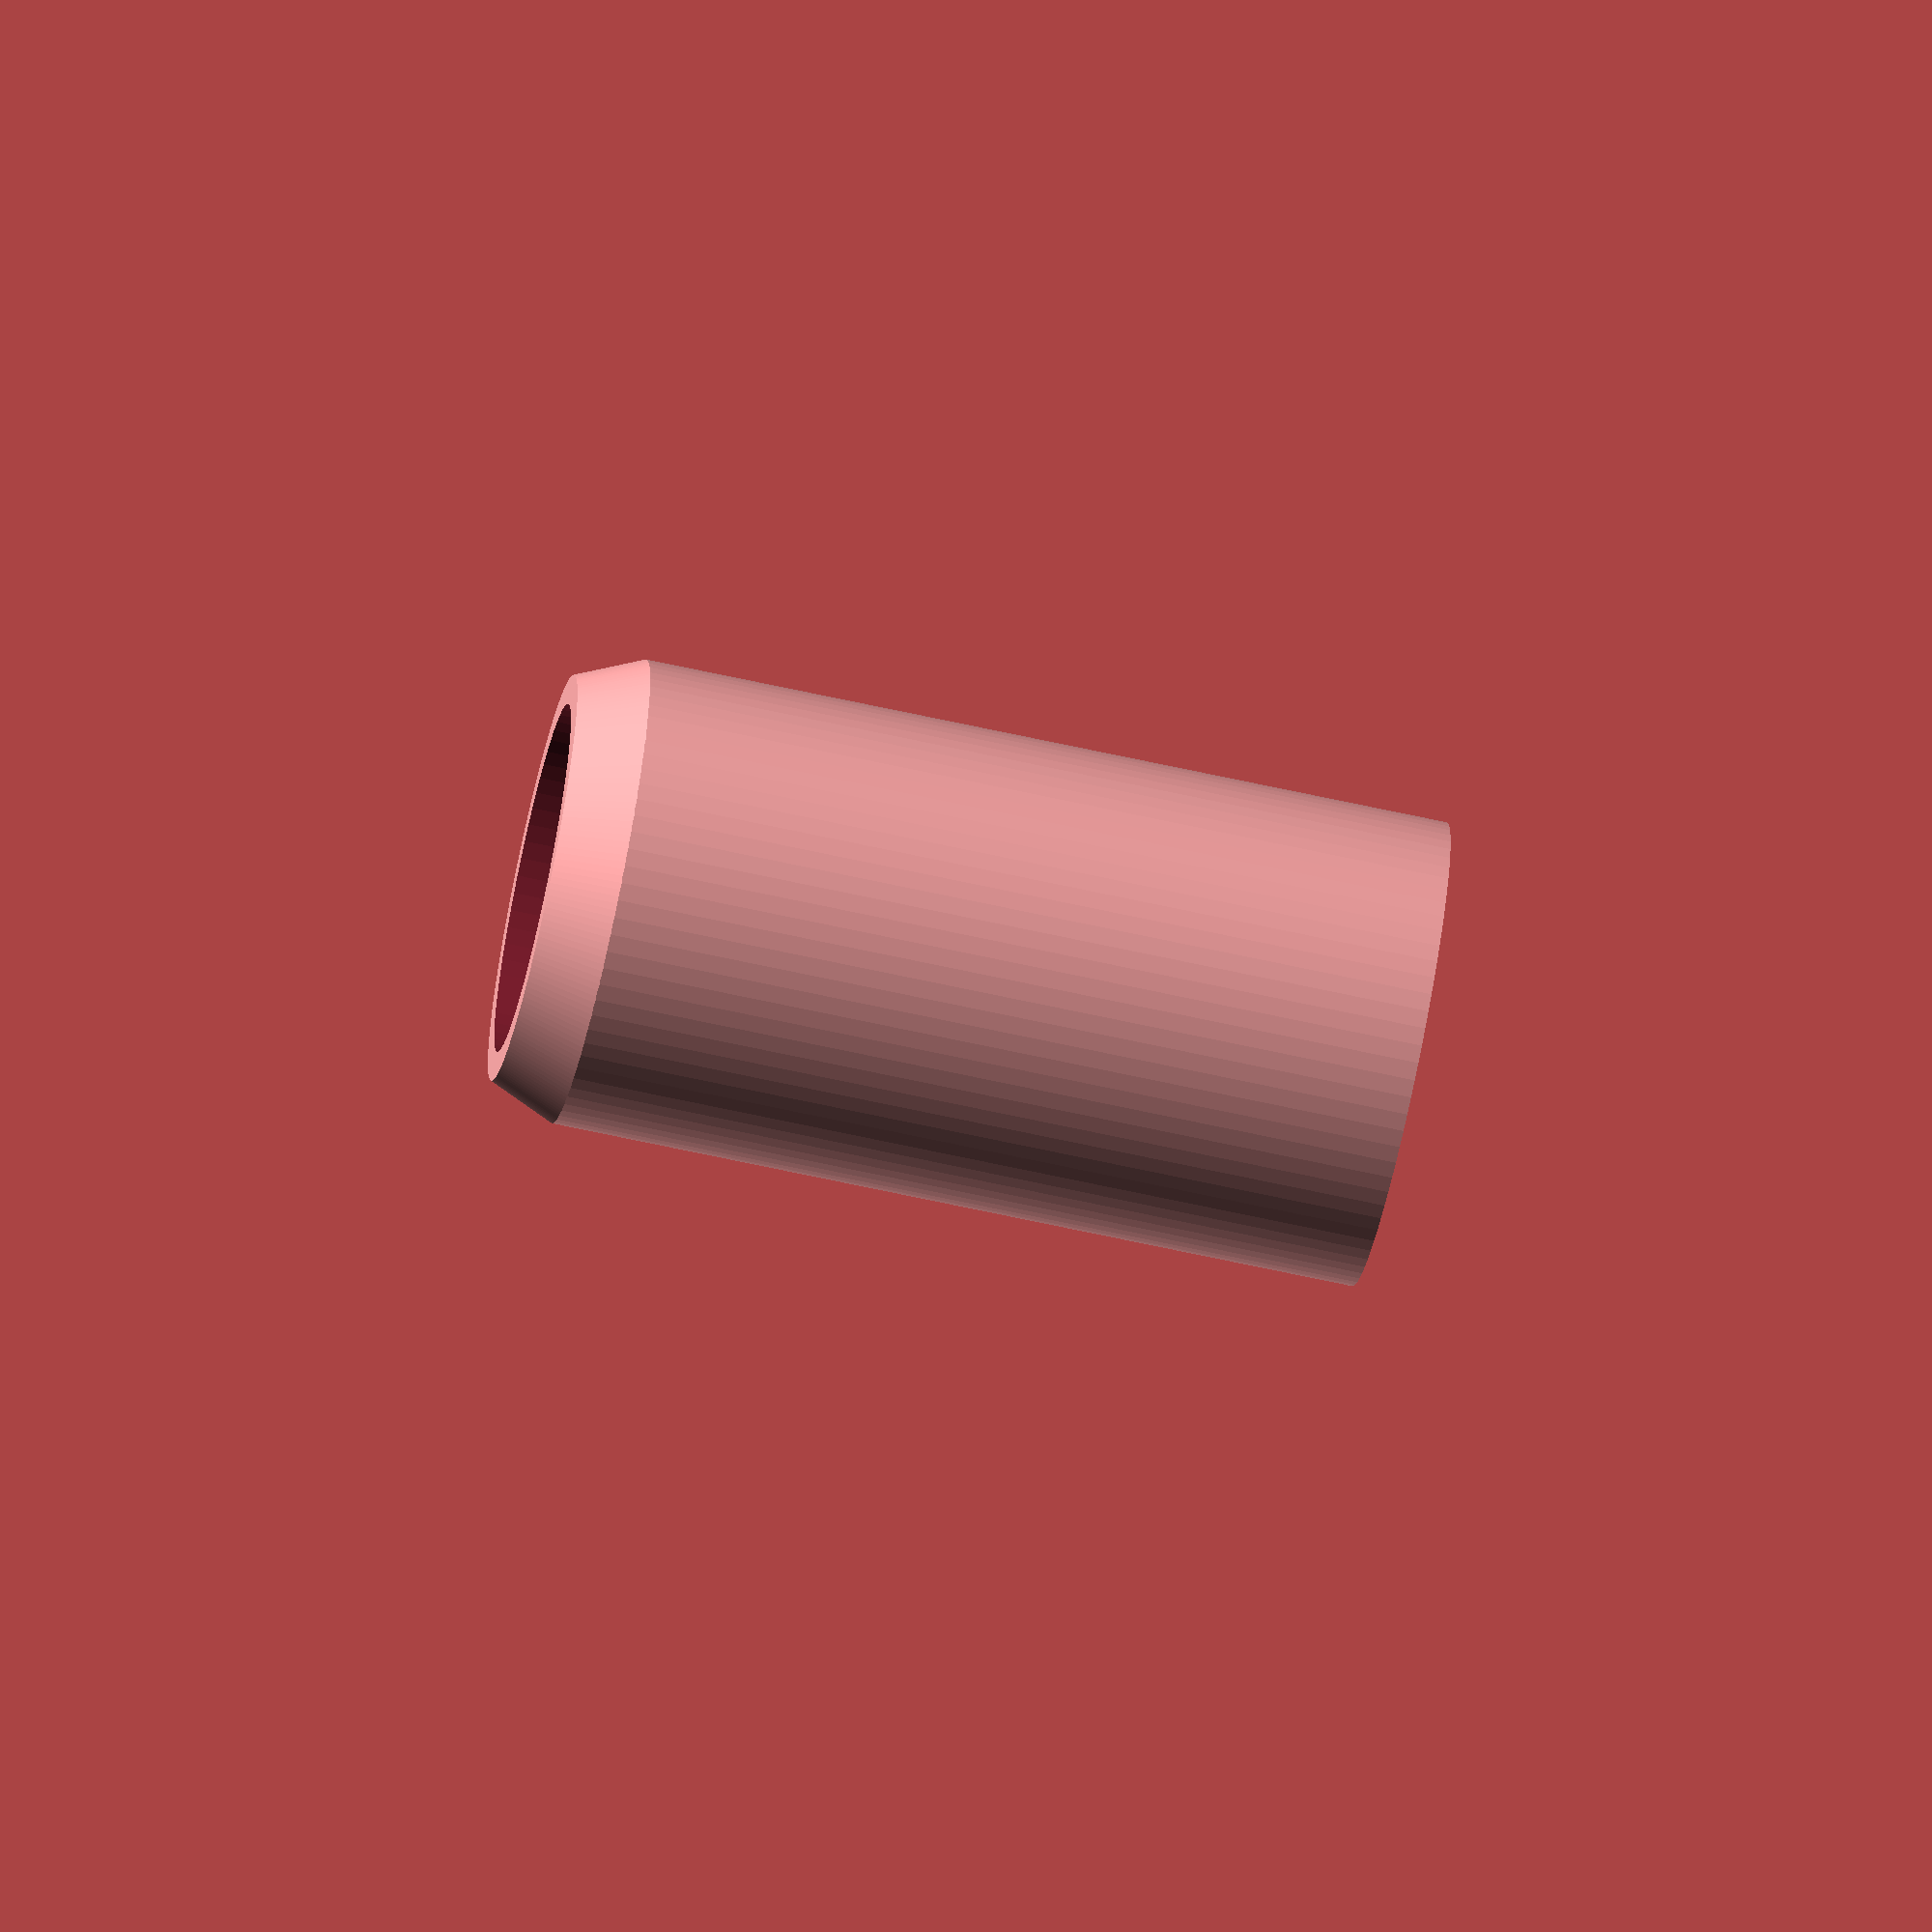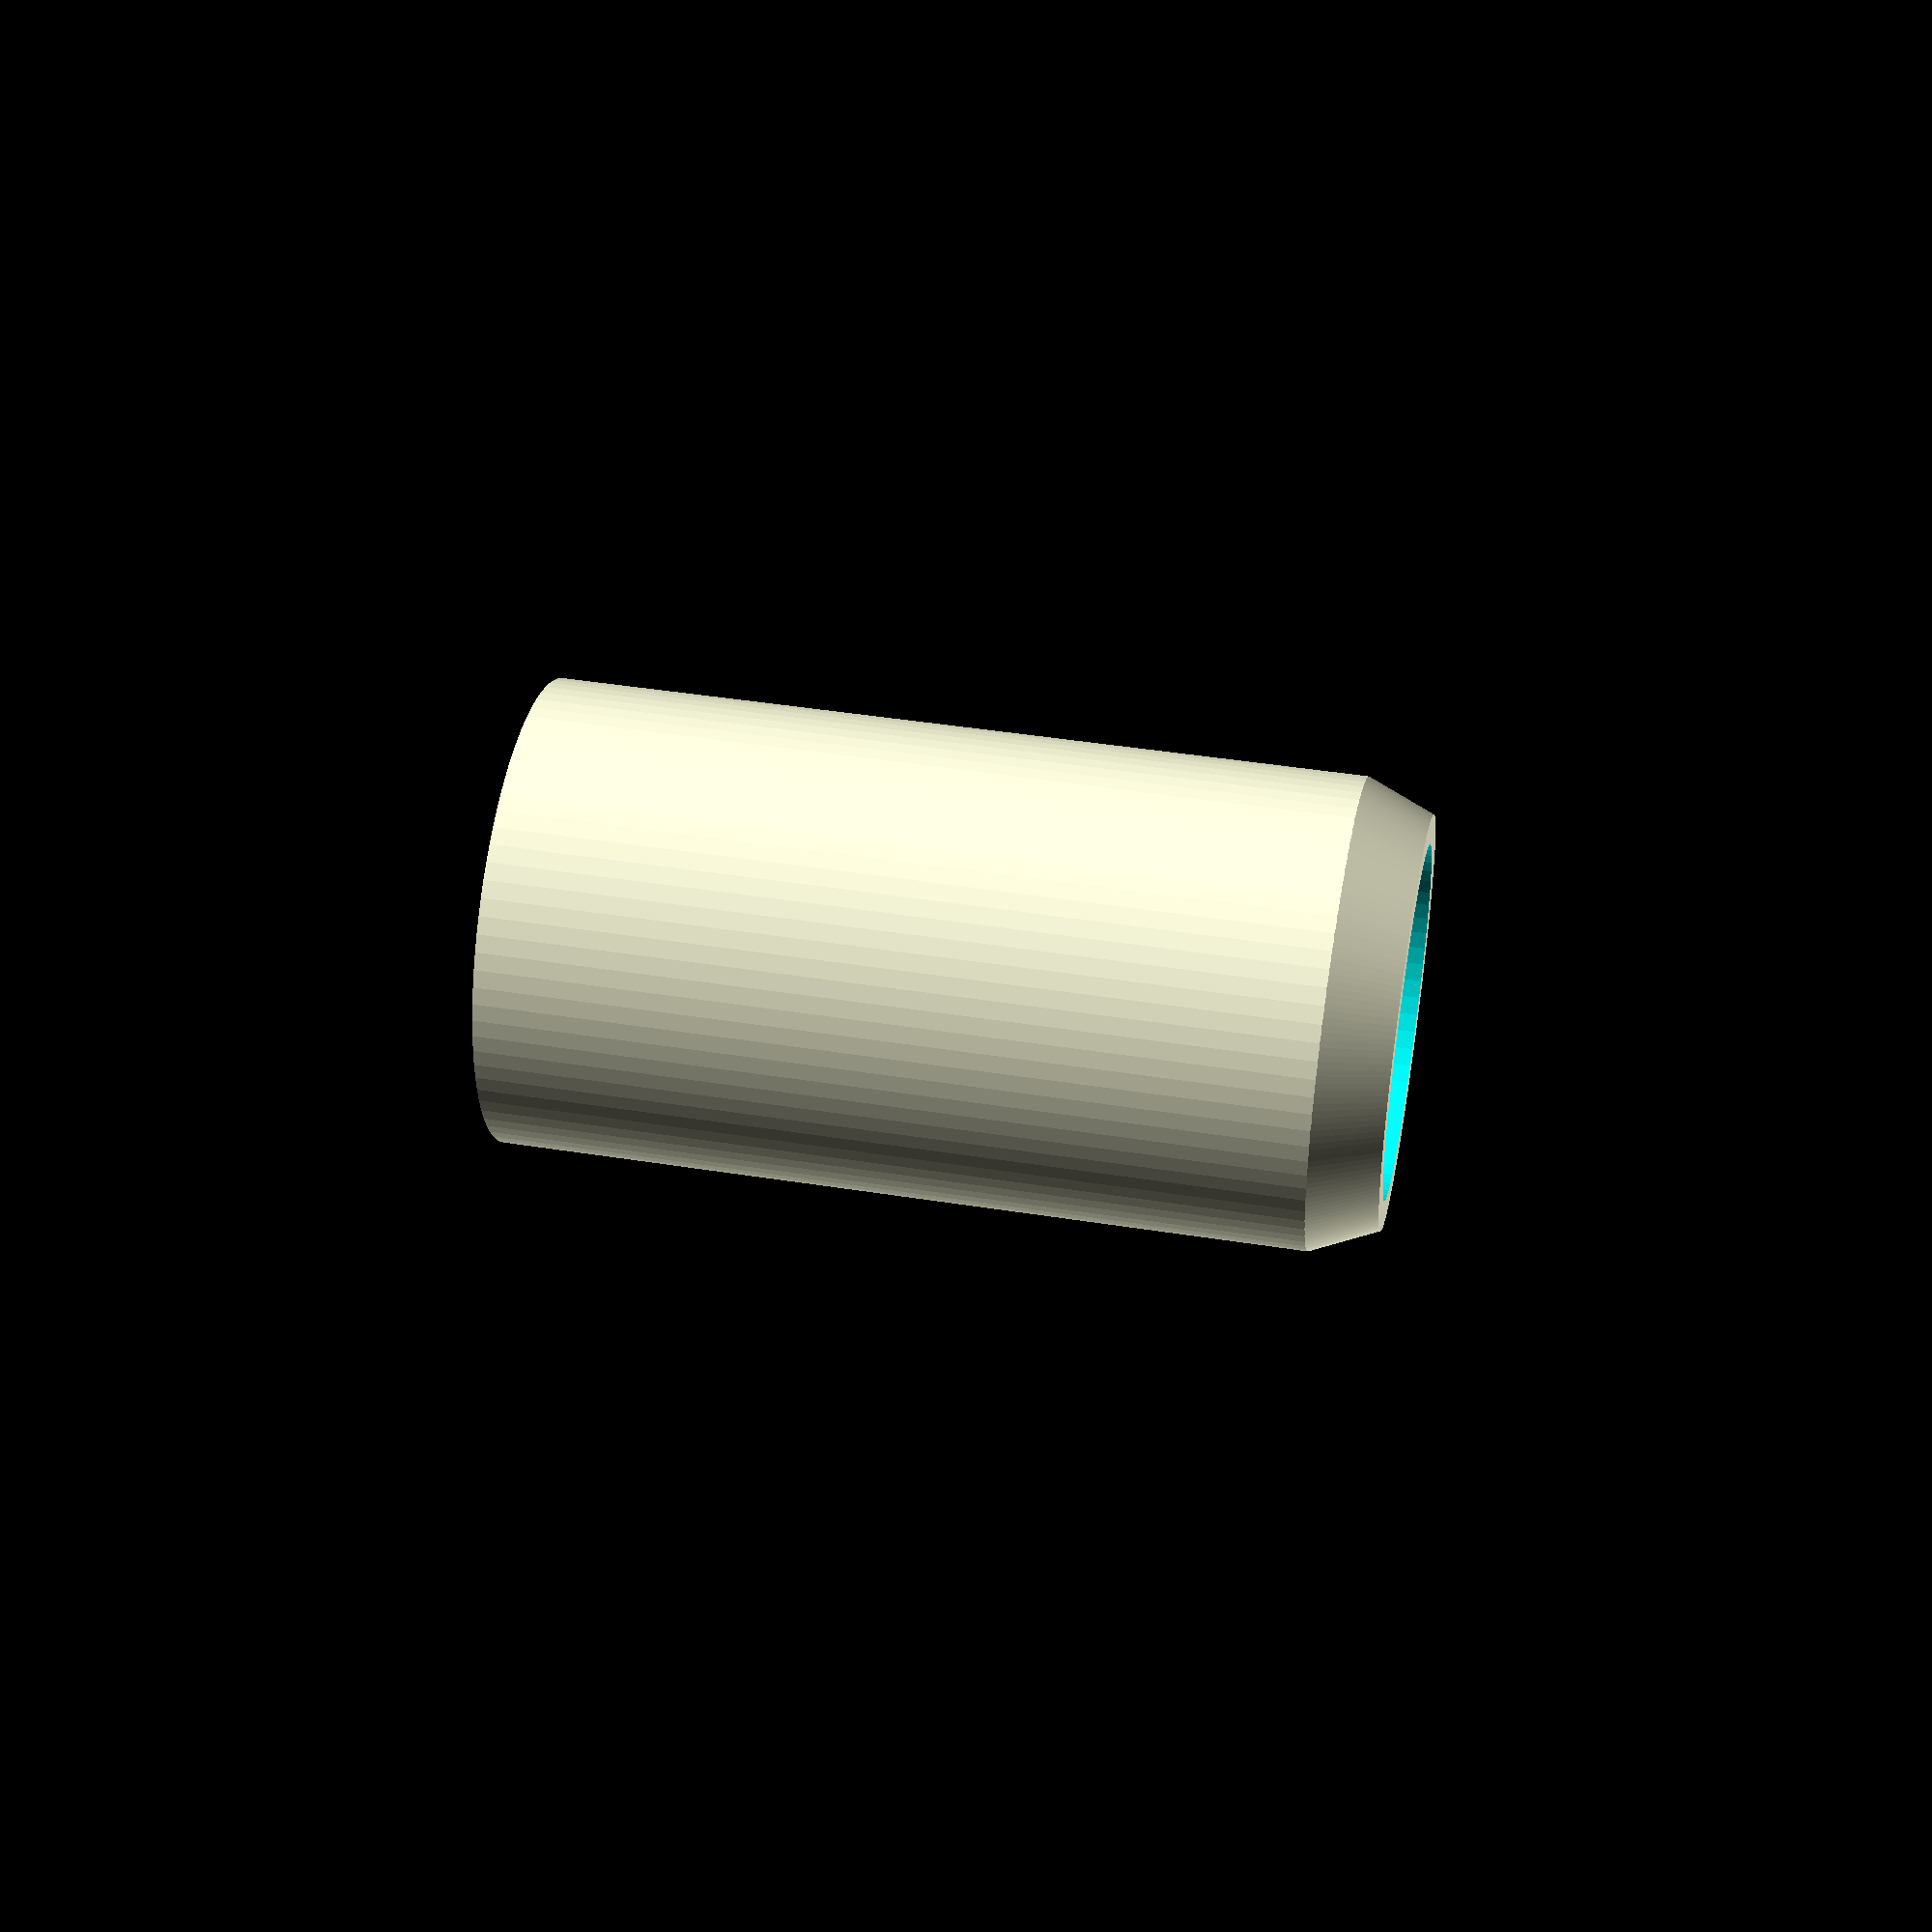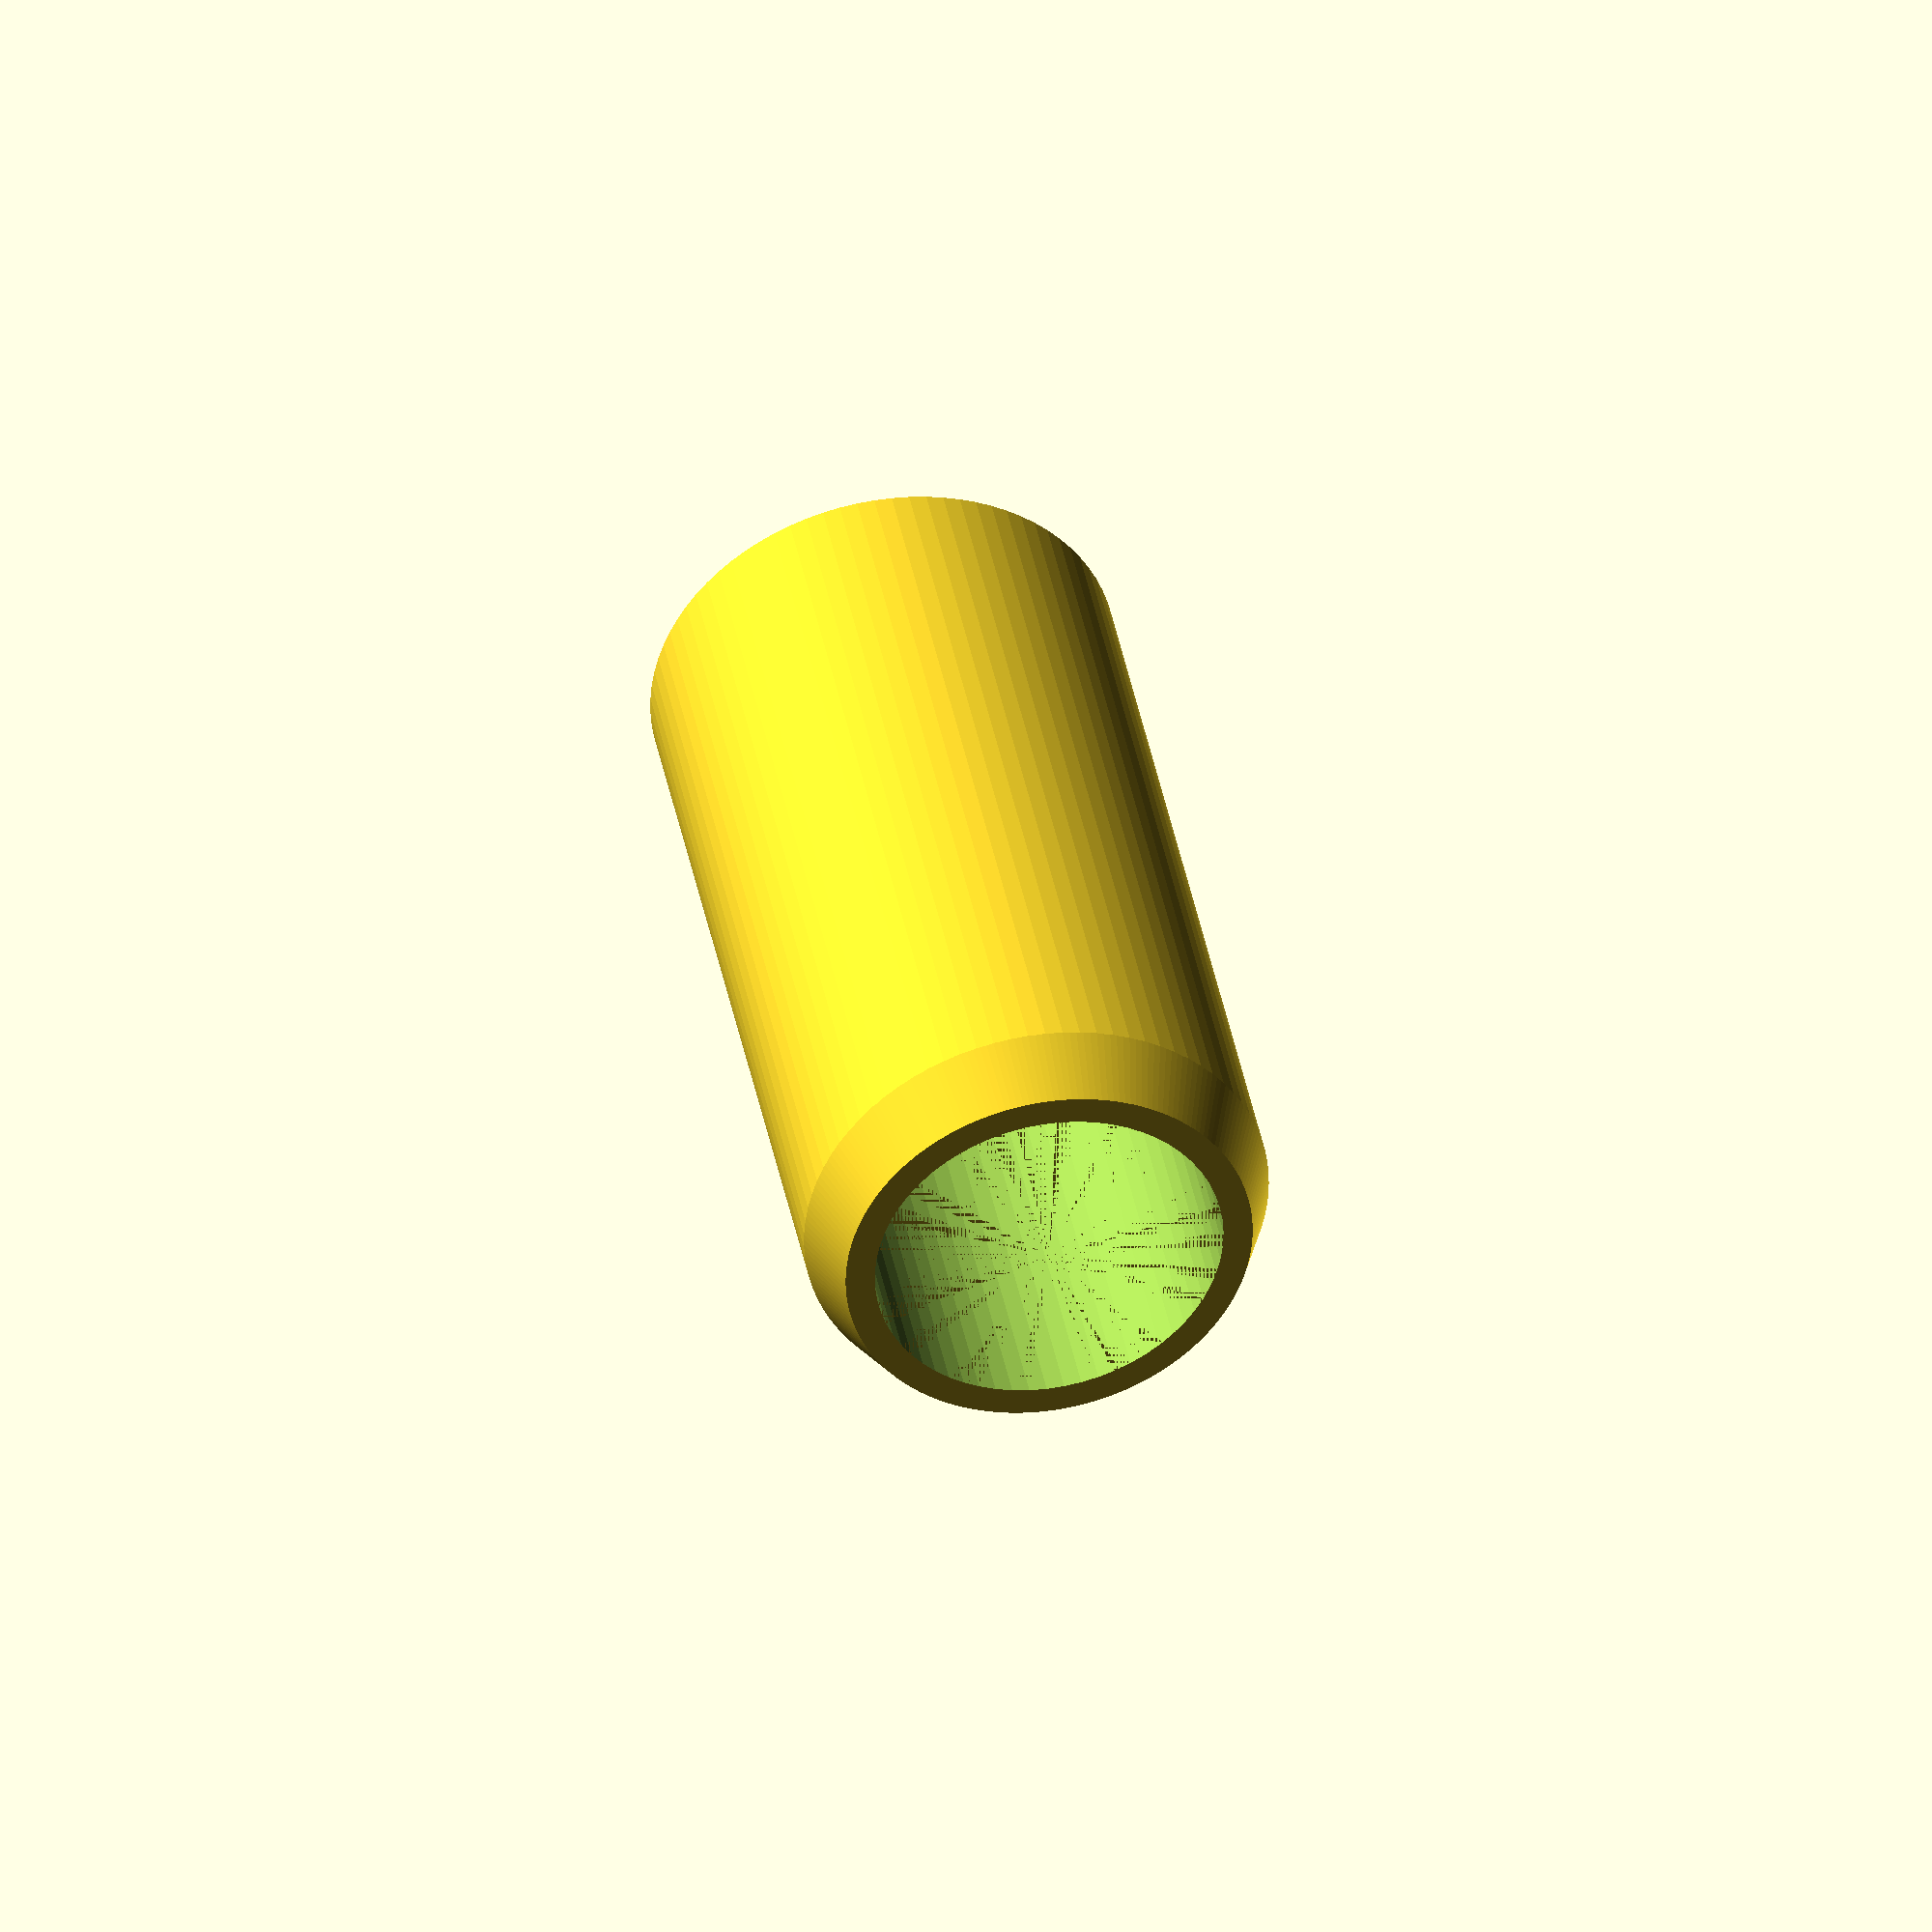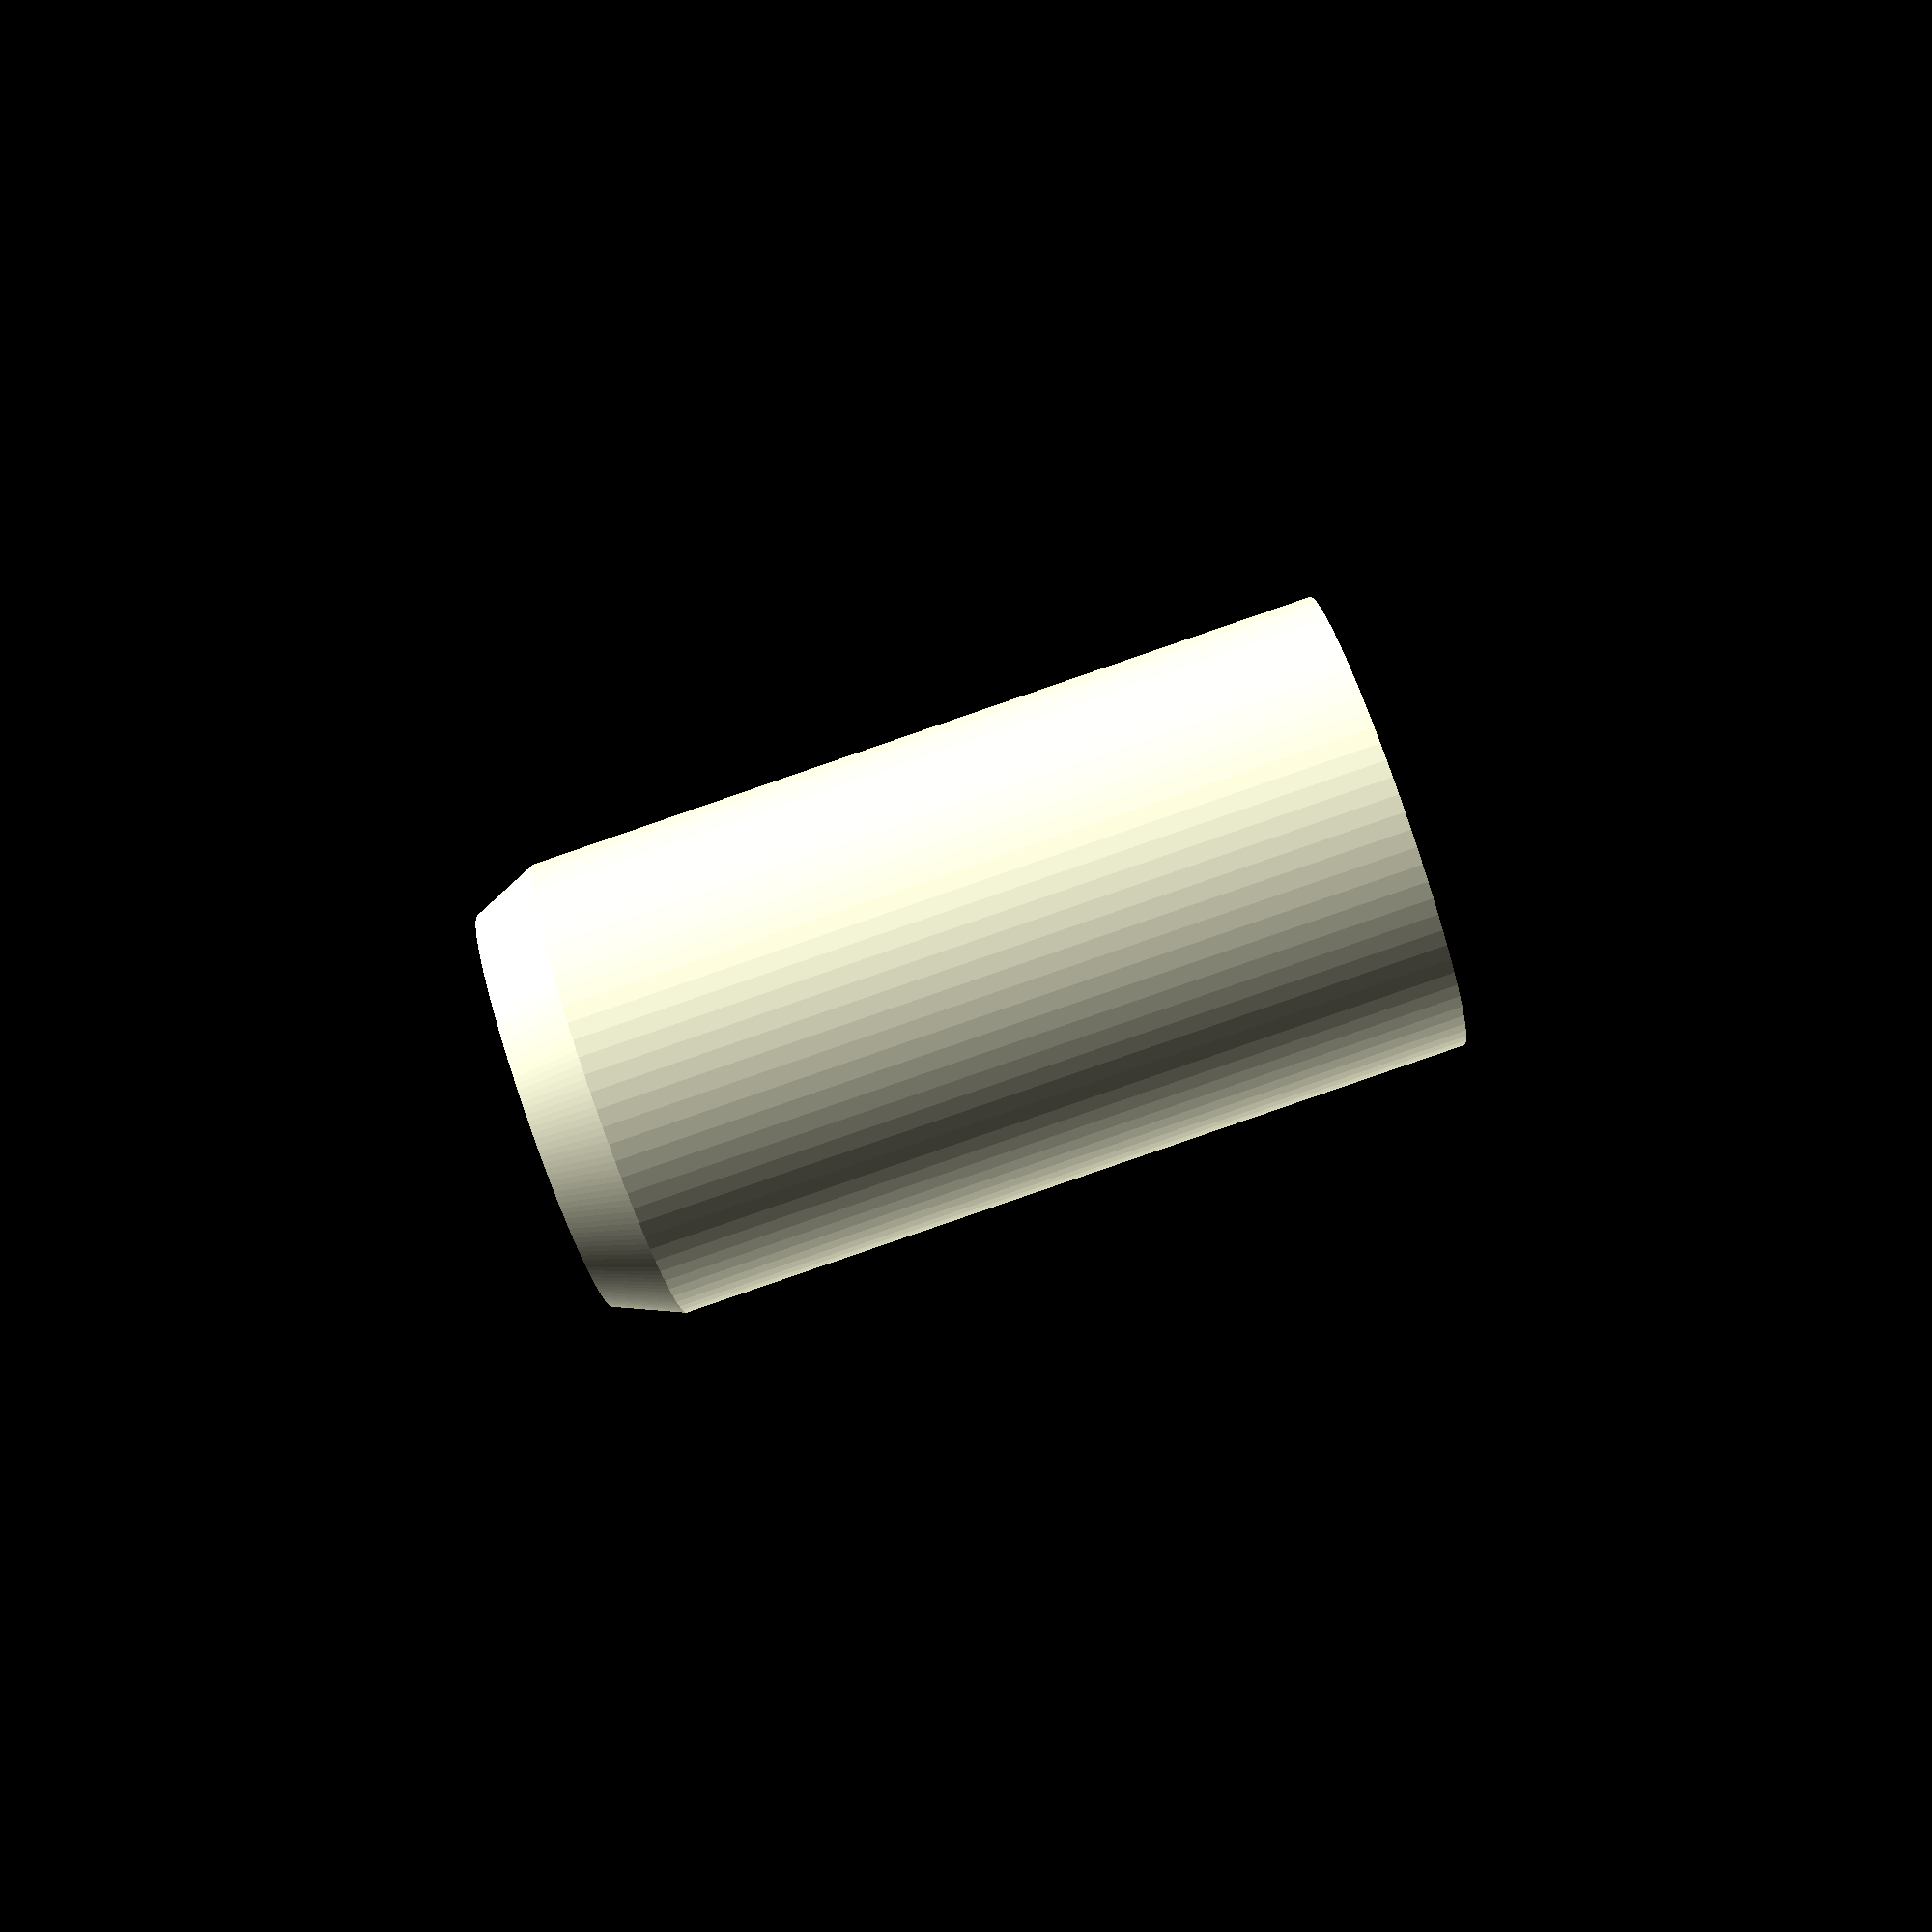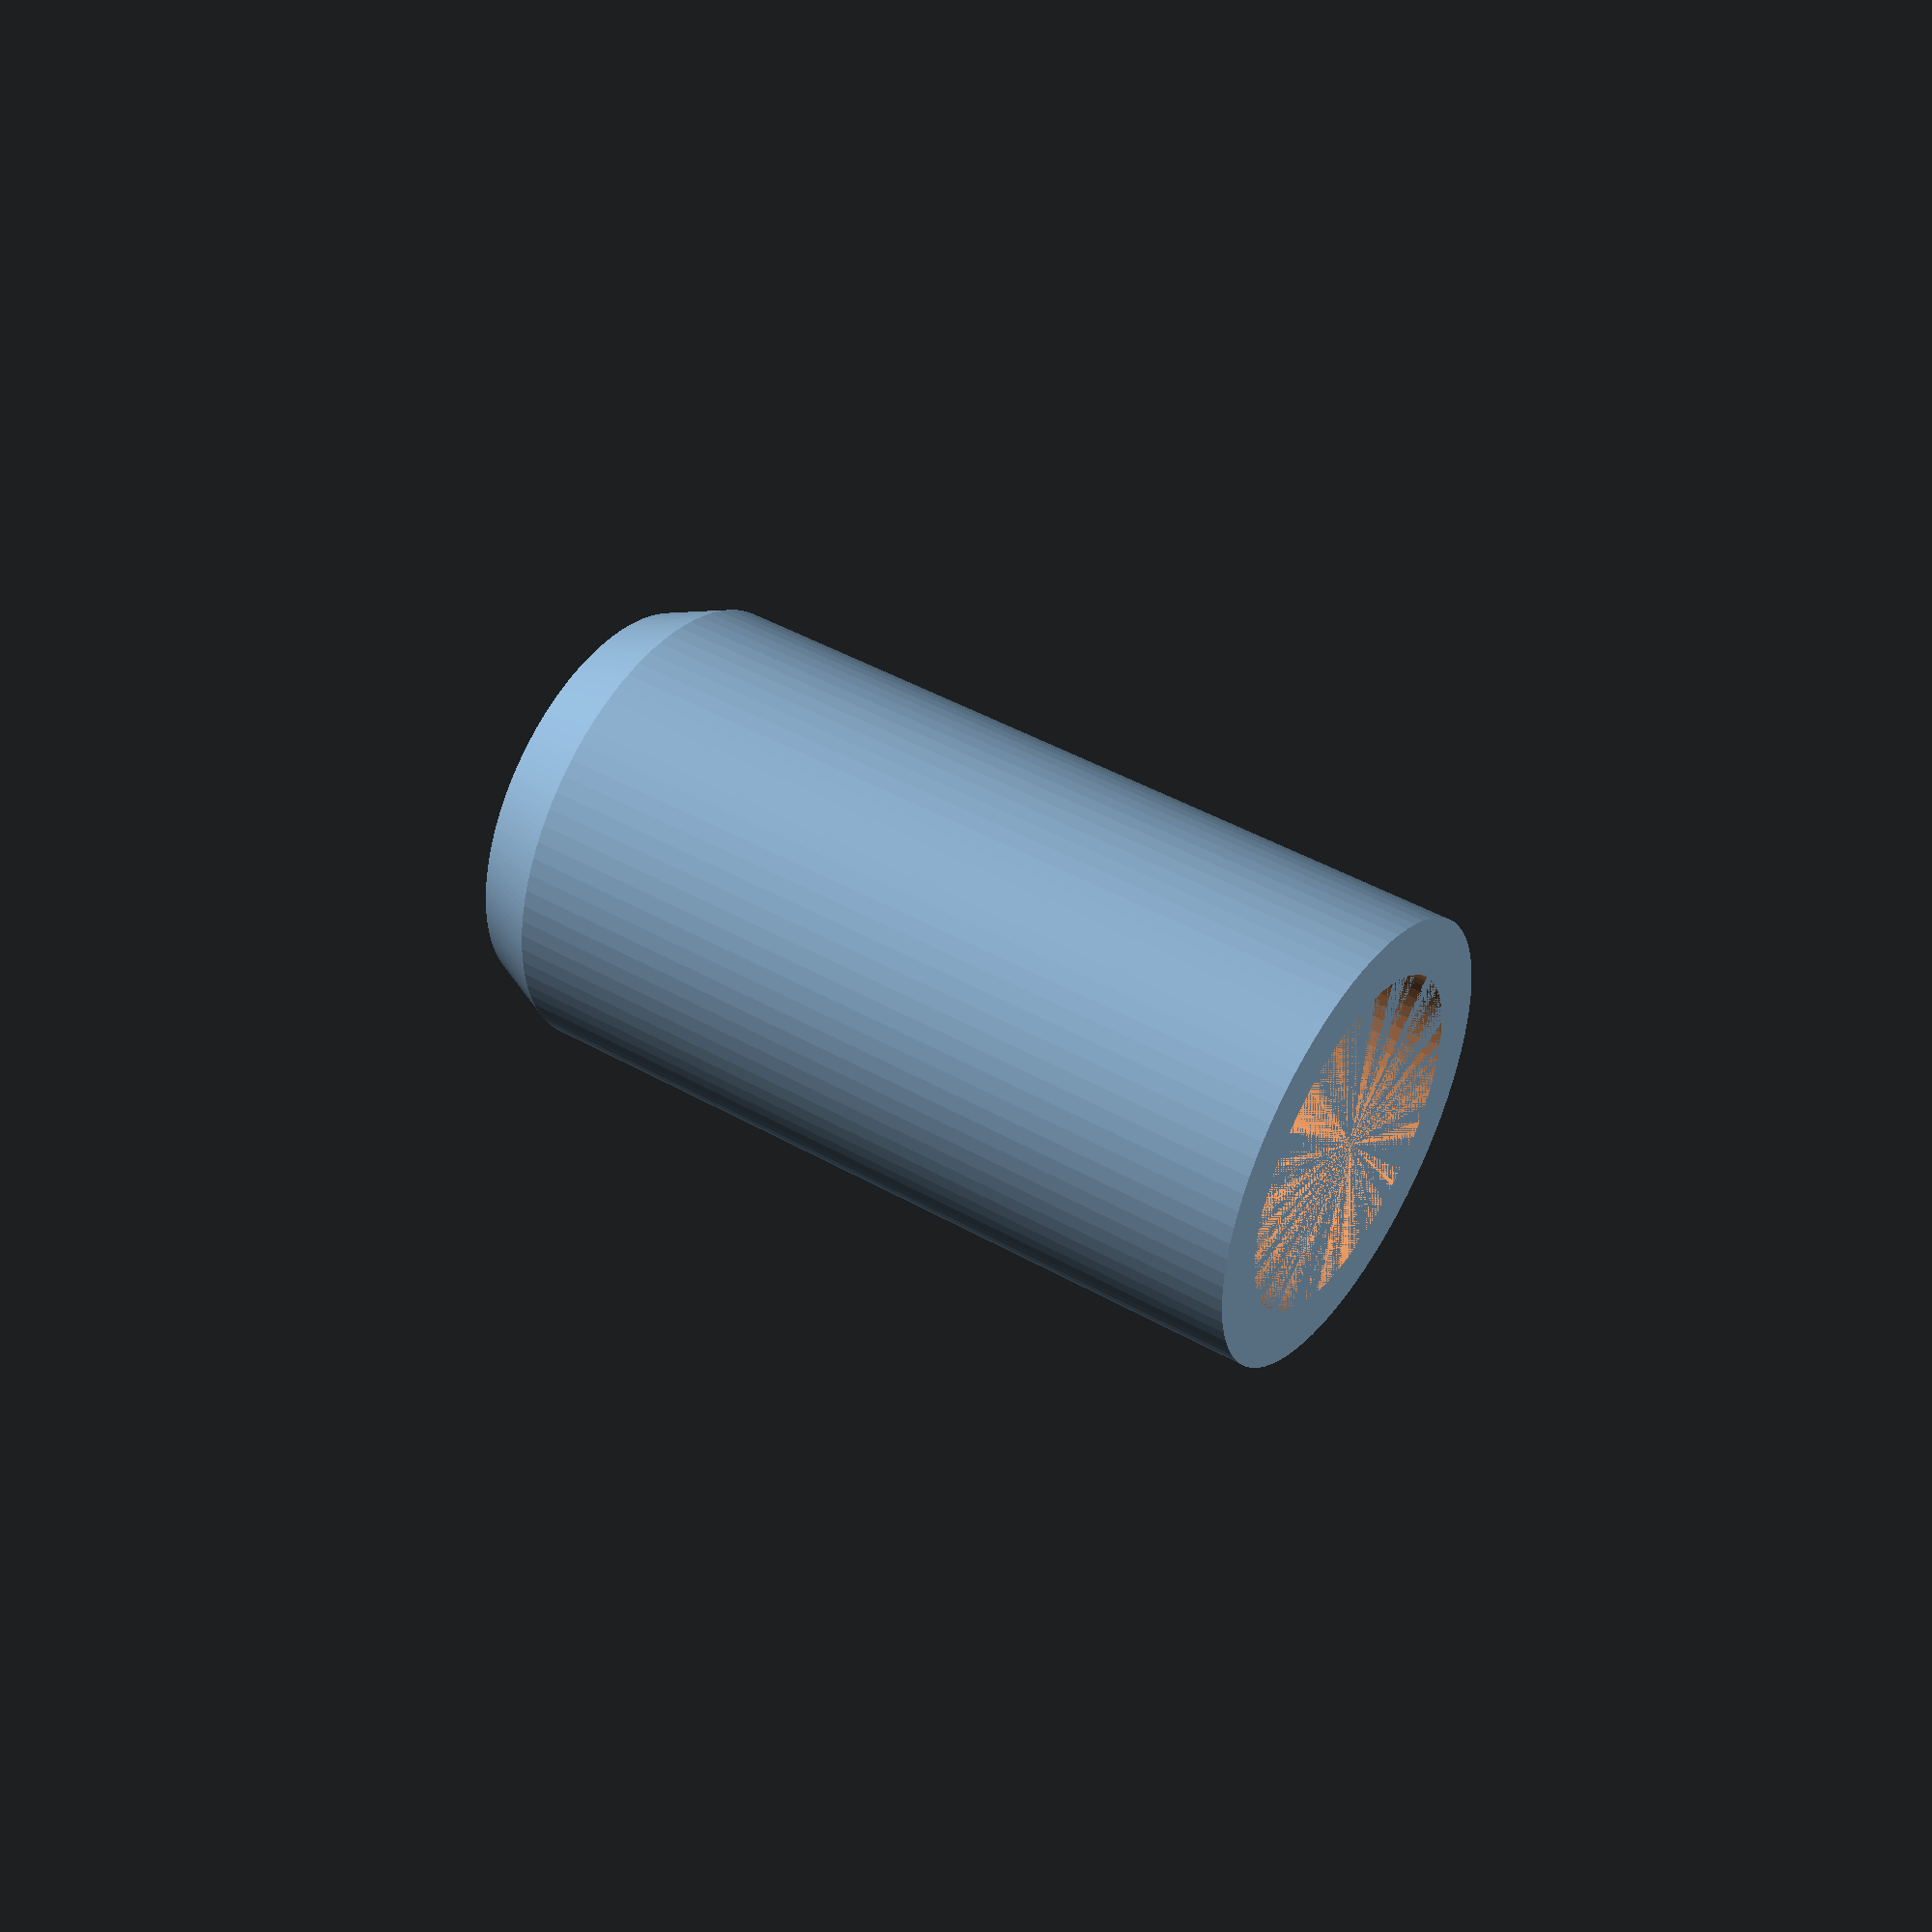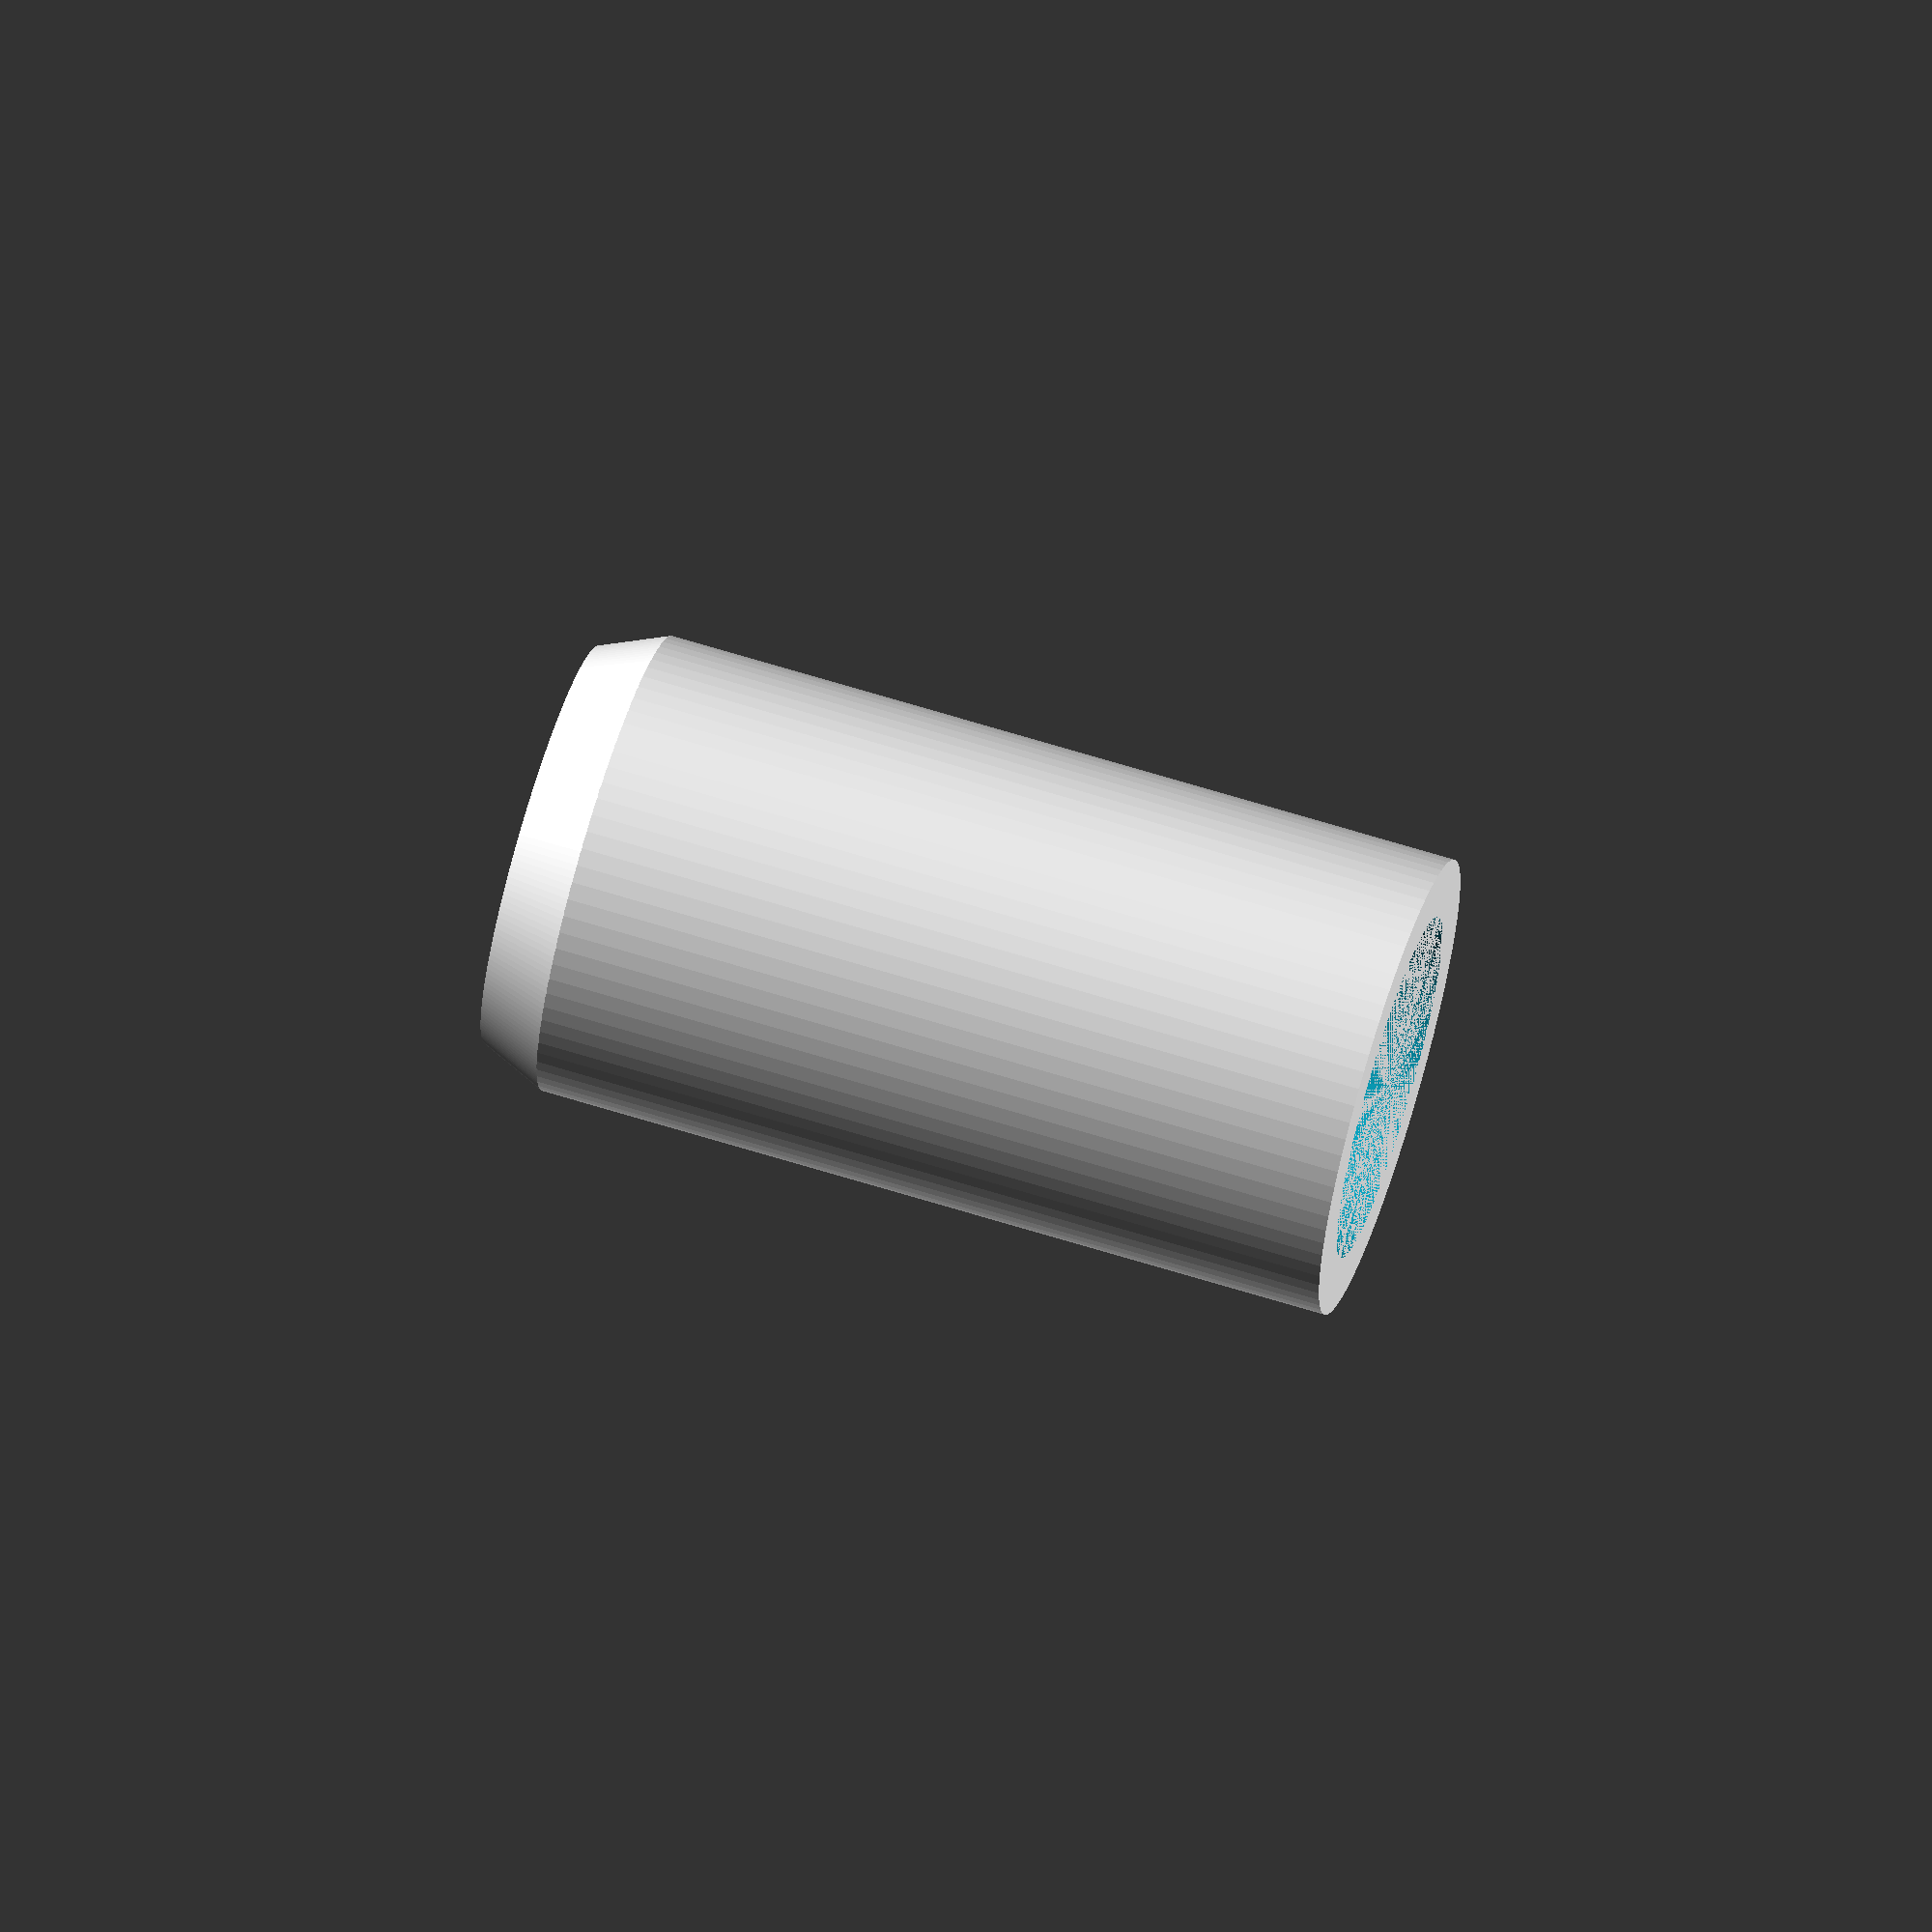
<openscad>
$fa = 1;
$fs = 0.3;

D = 0.001;
t = 0.3333333333333;
rodRadius = 3.1;
wallThickness = 3;
cellWidth = 20;
chamberHeight = 80;
solenoidBottomScrewFromTop = 43;
solenoidBottomScrewDistance = 15;
solenoidScrewR = 1;
valveHeight = 5;
outputInnerR = 3;
outputOuterR = 4;
spuntikHeight = 10;
spuntikDiraHeight = 5;
spuntikDiraRadius = 1;
connectorHeight = 15;
konektorWidth = 28;
kabelyHeight = 2;
kabelyWidth = 12;
kabelyOffsetHeight = 10;
kabelyOffsetWidth = 2;

valveBigR = cellWidth / 2 - wallThickness / 2;

I = 3;
slack = 1.05;

translate([ 0, 0, 0 ]) intersection()
{
    difference()
    {
        cylinder(connectorHeight + D, outputOuterR, outputOuterR, false);
        cylinder(connectorHeight + 2 * D, outputInnerR, outputInnerR, false);
    }
    cylinder(connectorHeight + 2 * D, cellWidth / 2, outputInnerR + 0.5, false);
}

</openscad>
<views>
elev=66.6 azim=304.0 roll=77.5 proj=o view=solid
elev=317.6 azim=228.5 roll=280.8 proj=p view=wireframe
elev=138.3 azim=36.5 roll=190.8 proj=o view=solid
elev=89.0 azim=277.0 roll=109.0 proj=p view=solid
elev=315.5 azim=26.7 roll=123.5 proj=p view=solid
elev=294.1 azim=55.6 roll=107.4 proj=o view=solid
</views>
